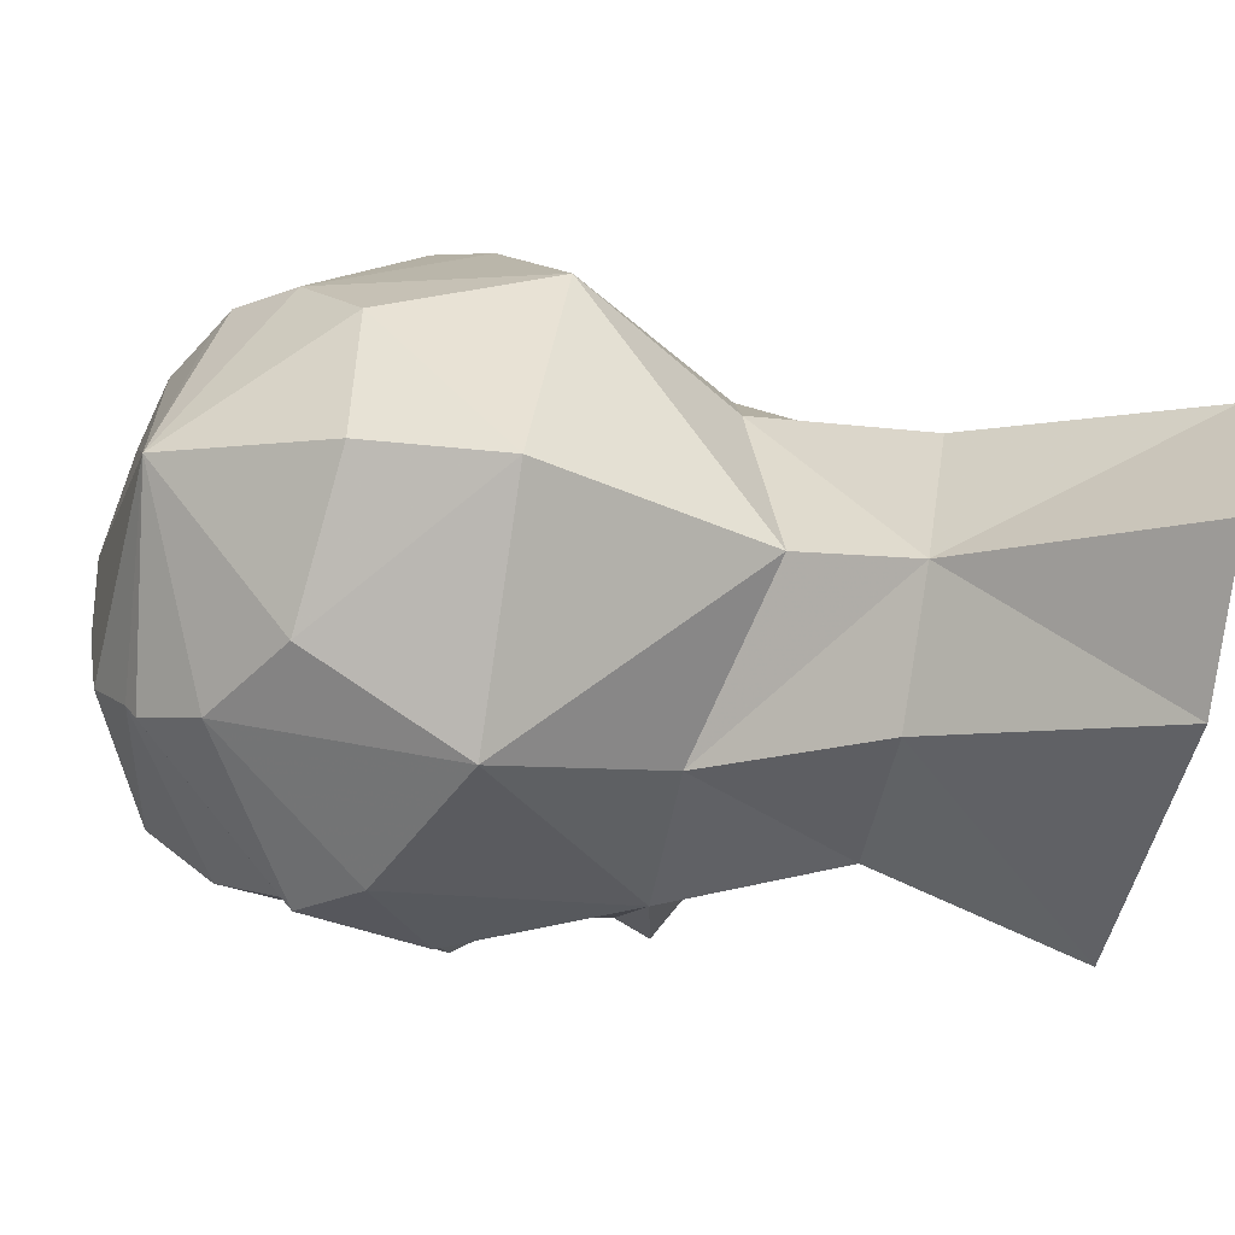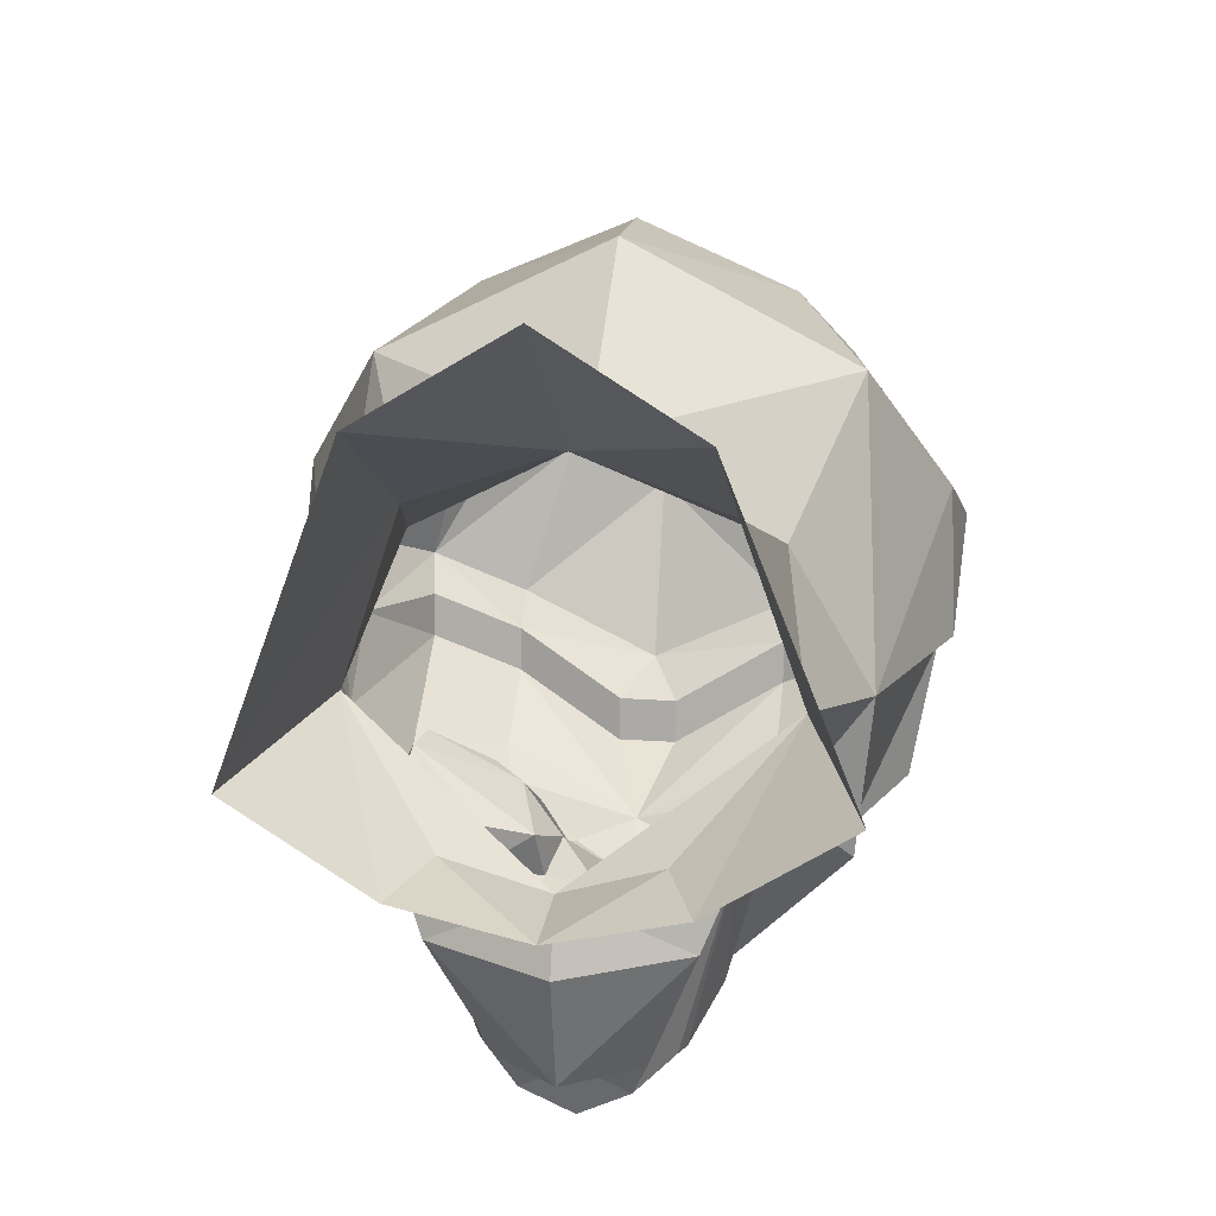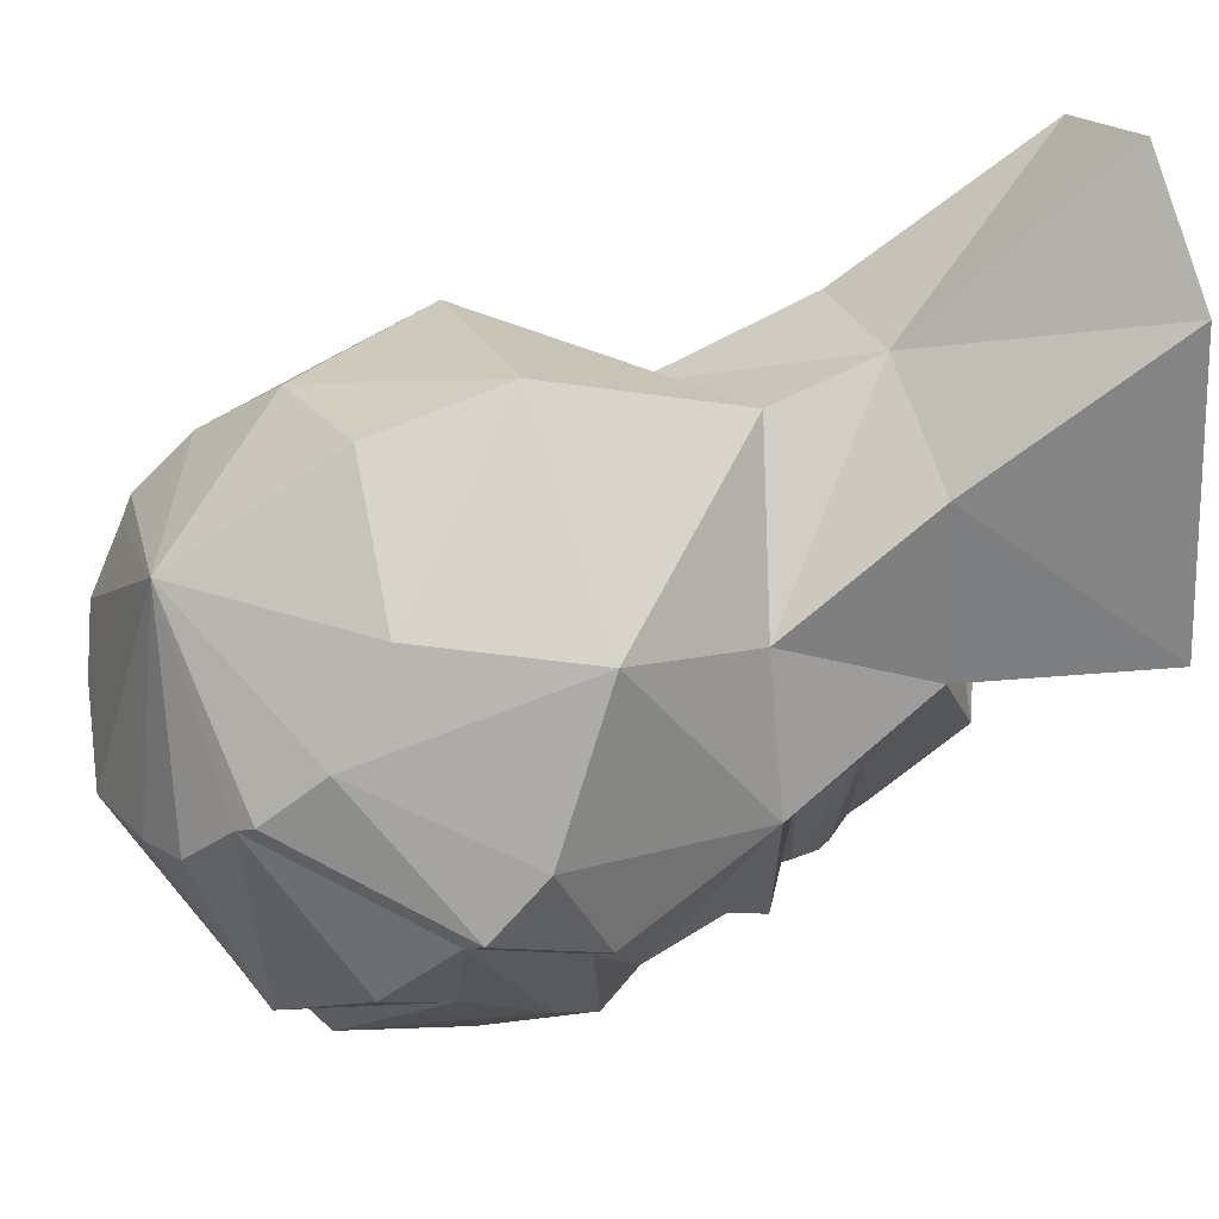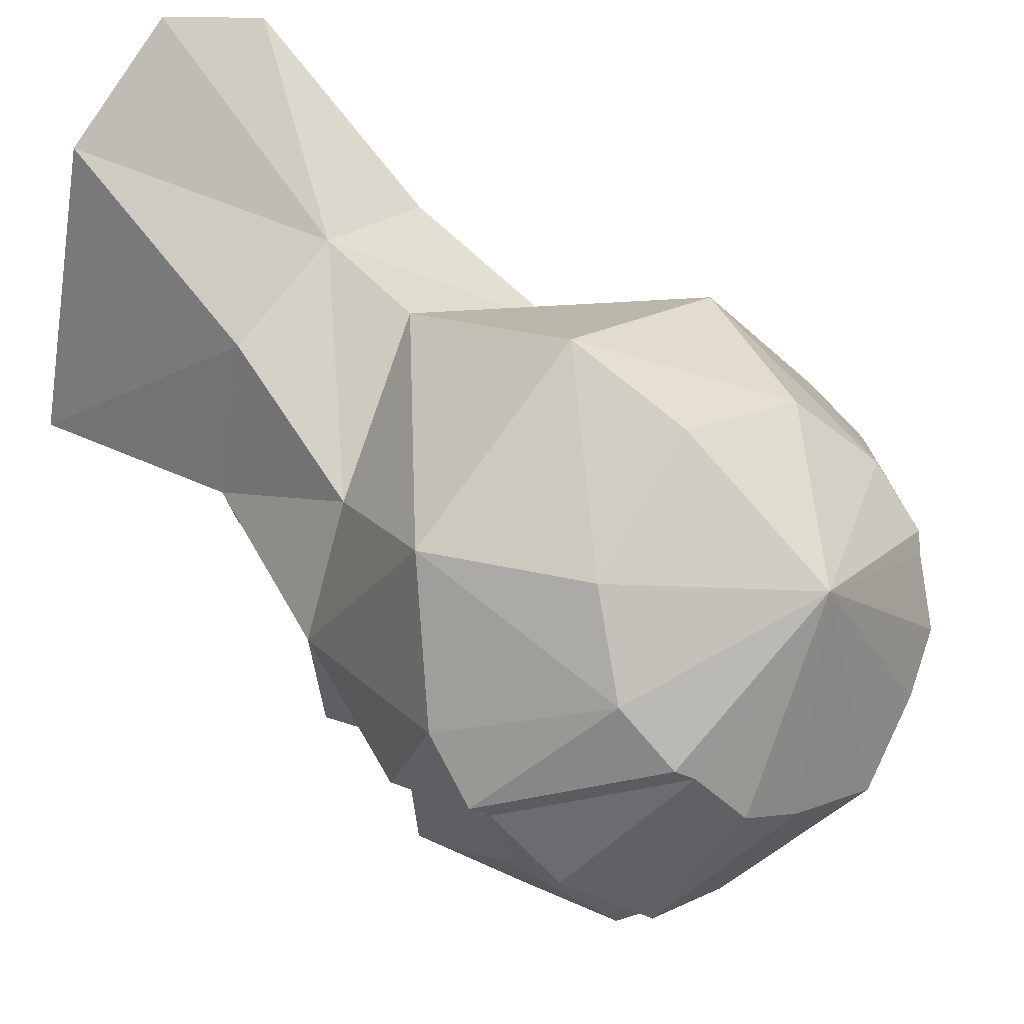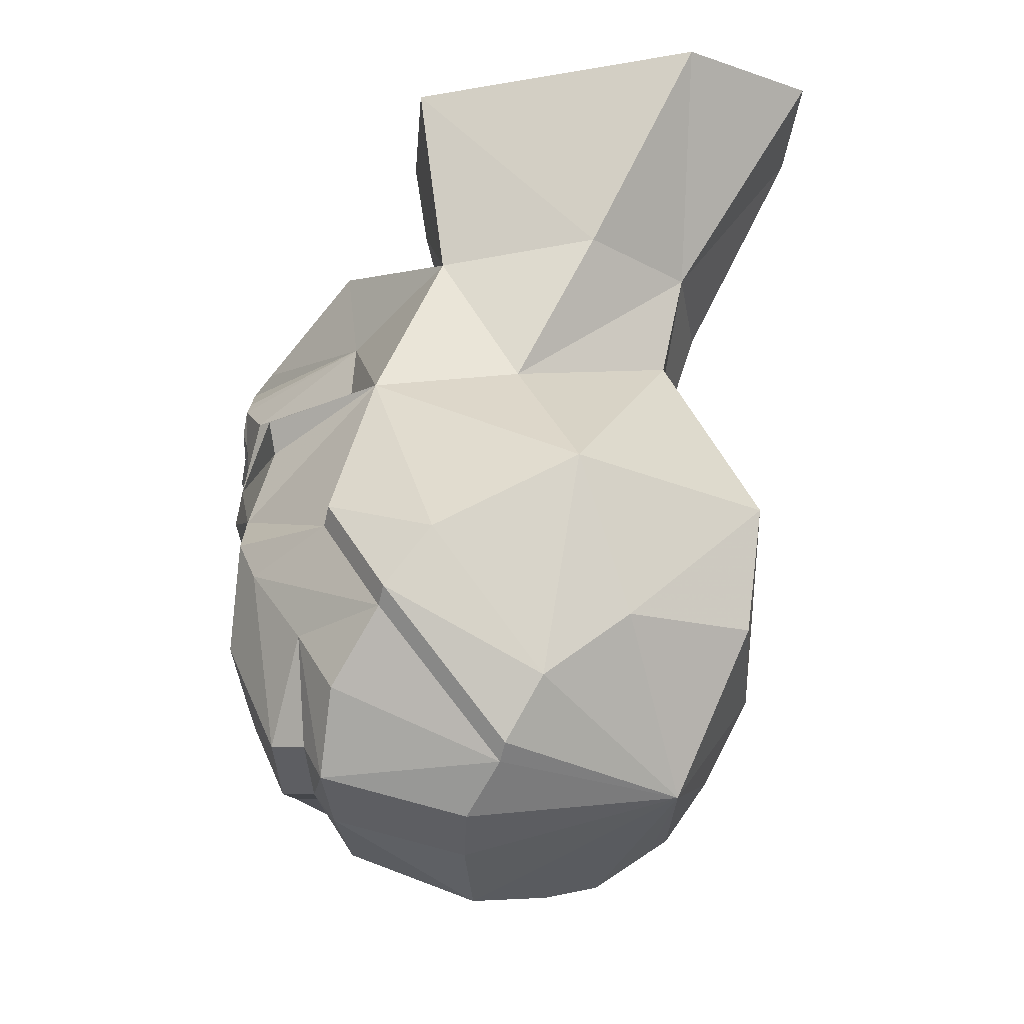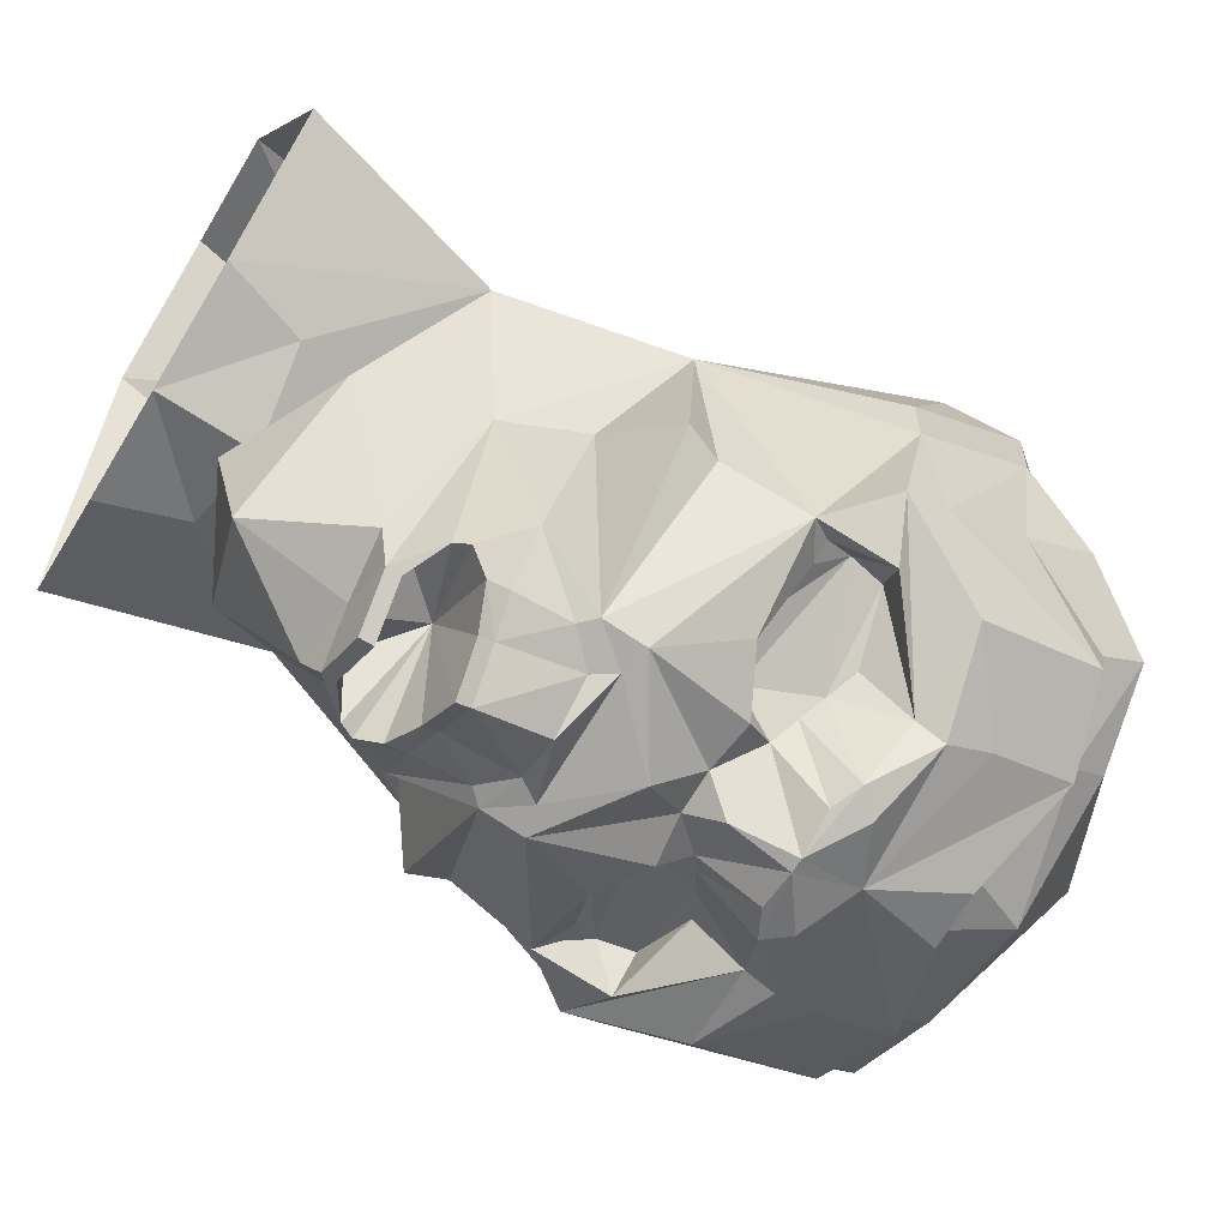
<metadata>
{"format":"obj","ext":"obj","renderer":"f3d","projection":"perspective","resolution":1024,"background":"white","views":[{"elev":68.7,"azim":99.4,"up":"+Z"},{"elev":22.2,"azim":-172.9,"up":"+Z"},{"elev":50.1,"azim":69.4,"up":"+Z"},{"elev":50.9,"azim":-48.3,"up":"+Z"},{"elev":-26.1,"azim":-60.7,"up":"+Y"},{"elev":-70.7,"azim":-121.2,"up":"+Z"}]}
</metadata>
<code>
v -0.2656 -0.01562 0
v -0.1484 0.125 -0.1094
v -0.1797 0.03906 -0.09375
v -0.25 -0.01562 -0.1719
v -0.2344 -0.05469 -0.1719
v -0.2422 -0.1484 -0.2031
v -0.3203 -0.2266 -0.03125
v -0.3359 -0.2109 -0.01562
v -0.3281 -0.2656 0.125
v -0.2422 -0.1719 0.2734
v -0.1797 0 0.1562
v -0.2109 0.1719 0.0625
v -0.125 0.2578 -0.1406
v -0.07031 0.1797 -0.3047
v -0.05469 0.1641 -0.3438
v -0.09375 0.125 -0.3203
v -0.1016 0.1094 -0.3203
v -0.1328 0.0625 -0.2734
v -0.1016 -0.01562 -0.3203
v -0.1016 -0.0625 -0.3281
v -0.1406 -0.1484 -0.2734
v -0.2031 -0.1719 -0.1953
v -0.2266 -0.1719 -0.1875
v -0.2422 -0.2344 -0.2109
v -0.2969 -0.2109 -0.1719
v -0.2969 -0.2578 -0.1484
v -0.3281 -0.3516 0.05469
v -0.3438 -0.3359 0.07031
v -0.2188 -0.4297 0.2109
v -0.1641 -0.3516 0.2969
v 0 -0.1719 0.3984
v 0 0.0625 0.2734
v 0 0.1875 0.3047
v -0.1484 0.1875 0.25
v -0.2734 0.3984 0.0625
v -0.1328 0.3984 -0.03125
v -0.1016 0.3047 -0.03125
v 0 0.2891 -0.07031
v 0 0.3203 -0.1406
v 0 0.2891 -0.2656
v 0 0.1719 -0.3125
v 0 0.1562 -0.375
v 0 0.1406 -0.375
v -0.05469 0.1484 -0.3438
v -0.05469 0.1484 -0.2734
v 0 0.09375 -0.25
v -0.08594 0.08594 -0.3359
v -0.08594 0.0625 -0.3281
v -0.08594 0 -0.3203
v -0.05469 -0.03125 -0.3281
v -0.07031 -0.05469 -0.3281
v 0 -0.125 -0.3438
v -0.02344 -0.1719 -0.2969
v -0.07812 -0.1797 -0.2969
v -0.08594 -0.1641 -0.2422
v -0.1406 -0.1484 -0.2266
v -0.2188 -0.2031 -0.1641
v -0.2109 -0.2422 -0.1641
v -0.1406 -0.3125 -0.25
v -0.2422 -0.3203 -0.2188
v -0.2422 -0.3672 -0.1953
v -0.2422 -0.4609 -0.1484
v -0.2969 -0.3516 -0.07812
v -0.3047 -0.4297 -0.02344
v -0.1953 -0.5156 0.1406
v -0.2109 -0.5 0.1562
v 0 -0.5234 0.2734
v 0 -0.3281 0.375
v 0.1641 -0.3516 0.2969
v 0.2422 -0.1719 0.2734
v 0.1797 0 0.1562
v 0.1484 0.1875 0.25
v 0.1484 0.4297 0.3984
v 0 0.4297 0.4922
v -0.1484 0.4297 0.3984
v 0 -0.3438 -0.3047
v 0.03125 -0.4453 -0.2578
v -0.03125 -0.4453 -0.2578
v -0.1484 -0.4844 -0.1953
v -0.1484 -0.3906 -0.2422
v -0.1406 -0.3438 -0.2656
v -0.0625 -0.3125 -0.3203
v -0.007812 -0.2734 -0.3359
v 0.007812 -0.2734 -0.3359
v 0.0625 -0.3125 -0.3203
v 0.1406 -0.3438 -0.2656
v 0.1484 -0.3906 -0.2422
v 0.1484 -0.4844 -0.1953
v 0.1484 -0.4922 -0.1484
v 0.03125 -0.4531 -0.2109
v -0.03125 -0.4531 -0.2109
v -0.1484 -0.4922 -0.1484
v -0.2422 -0.4688 -0.1016
v -0.08594 -0.2891 -0.3125
v -0.05469 -0.2734 -0.3203
v -0.0625 -0.2109 -0.2656
v 0 -0.2031 -0.3281
v 0.0625 -0.2109 -0.2656
v 0.05469 -0.2734 -0.3203
v 0.08594 -0.2891 -0.3125
v 0.1406 -0.3125 -0.25
v 0.2422 -0.3203 -0.2188
v 0.2422 -0.3672 -0.1953
v 0.2422 -0.4609 -0.1484
v 0.2422 -0.4688 -0.1016
v 0.25 -0.5156 -0.07031
v 0.1484 -0.5312 -0.1172
v 0 -0.5234 -0.1875
v -0.1484 -0.5312 -0.1172
v -0.25 -0.5156 -0.07031
v 0.02344 -0.1719 -0.2969
v 0.07812 -0.1797 -0.2969
v 0.08594 -0.1641 -0.2422
v 0.1094 -0.2422 -0.2188
v 0.08594 -0.2266 -0.2344
v 0.1406 -0.2578 -0.2031
v 0.2422 -0.2344 -0.2109
v 0.2969 -0.2109 -0.1719
v 0.2969 -0.2578 -0.1484
v 0.2969 -0.3516 -0.07812
v 0.3047 -0.4297 -0.02344
v 0.1953 -0.5156 0.1406
v 0.1641 -0.5625 0.07812
v 0.1016 -0.5859 0.03906
v 0 -0.6094 -0.007812
v -0.1016 -0.5859 0.03906
v -0.1641 -0.5625 0.07812
v 0 0.3984 -0.0625
v 0.1016 0.3047 -0.03125
v 0.2109 0.1719 0.0625
v 0.125 0.2578 -0.1406
v 0.07031 0.1797 -0.3047
v 0.05469 0.1641 -0.3438
v 0.05469 0.1484 -0.3438
v 0.05469 0.1484 -0.2734
v 0 0.1406 -0.3047
v 0.09375 0.125 -0.3203
v 0.1016 0.1094 -0.3203
v 0.08594 0.08594 -0.3359
v 0.04688 0.07031 -0.3594
v 0 0.0625 -0.3984
v -0.04688 0.07031 -0.3594
v -0.04688 0.05469 -0.3516
v 0 0.04688 -0.3906
v 0 -0.03125 -0.3594
v 0.07031 -0.05469 -0.3281
v 0.1016 -0.0625 -0.3281
v 0.04688 0.05469 -0.3516
v 0.05469 -0.03125 -0.3281
v 0.1016 -0.01562 -0.3203
v 0.2422 -0.1484 -0.2031
v 0.1406 -0.1484 -0.2734
v -0.08594 -0.2266 -0.2344
v -0.1094 -0.2422 -0.2188
v -0.1406 -0.2578 -0.2031
v 0.2656 -0.01562 0
v 0.1797 0.03906 -0.09375
v 0.1484 0.125 -0.1094
v 0.3281 -0.2656 0.125
v 0.3359 -0.2109 -0.01562
v 0.3203 -0.2266 -0.03125
v 0.2344 -0.05469 -0.1719
v 0.25 -0.01562 -0.1719
v 0.1328 0.0625 -0.2734
v 0.1328 0.3984 -0.03125
v 0.2734 0.3984 0.0625
v 0.2266 -0.1719 -0.1875
v 0.2031 -0.1719 -0.1953
v 0.1406 -0.1484 -0.2266
v 0.3281 -0.3516 0.05469
v 0.3438 -0.3359 0.07031
v 0.2109 -0.5 0.1562
v 0.2188 -0.4297 0.2109
v 0.08594 0 -0.3203
v 0.08594 0.0625 -0.3281
v 0.2188 -0.2031 -0.1641
v 0.2109 -0.2422 -0.1641
f 1 2 3
f 1 5 6
f 1 6 7
f 1 8 9
f 1 9 10
f 2 18 3
f 6 24 25
f 6 25 7
f 8 28 9
f 9 28 29
f 9 29 10
f 10 29 30
f 10 30 31
f 12 34 35
f 12 35 36
f 12 36 37
f 17 48 18
f 24 59 25
f 27 63 64
f 27 64 65
f 28 66 29
f 29 66 67
f 29 67 30
f 30 67 68
f 30 68 31
f 31 68 69
f 31 69 70
f 33 72 73
f 33 73 74
f 33 74 75
f 33 75 34
f 34 75 35
f 76 81 82
f 76 82 83
f 76 83 84
f 76 84 85
f 76 85 86
f 83 97 84
f 101 117 118
f 106 120 121
f 106 121 122
f 106 122 123
f 106 123 124
f 106 124 107
f 107 124 125
f 107 125 108
f 108 125 109
f 109 125 126
f 109 126 110
f 110 126 127
f 110 127 65
f 110 65 64
f 110 64 63
f 128 37 36
f 125 67 126
f 126 67 127
f 127 67 65
f 156 157 158
f 156 70 159
f 156 159 160
f 156 161 151
f 156 151 162
f 157 164 158
f 128 165 129
f 129 165 130
f 130 165 166
f 130 166 72
f 72 166 73
f 161 118 151
f 151 118 117
f 120 170 121
f 121 170 122
f 122 67 123
f 123 67 124
f 124 67 125
f 69 68 67
f 69 67 173
f 69 173 70
f 70 173 159
f 159 173 171
f 159 171 160
f 164 175 138
f 172 171 173
f 172 173 67
f 1 3 4
f 3 19 4
f 12 37 38
f 12 38 13
f 13 38 39
f 13 39 40
f 13 40 14
f 14 40 41
f 18 49 19
f 19 49 50
f 19 50 51
f 19 51 20
f 20 51 52
f 37 128 38
f 38 128 129
f 38 129 130
f 38 130 131
f 38 131 39
f 39 131 40
f 40 131 132
f 40 132 41
f 50 145 51
f 51 145 146
f 51 146 52
f 52 146 147
f 145 149 146
f 146 149 150
f 146 150 147
f 156 163 157
f 157 163 150
f 149 174 150
f 150 174 164
f 1 4 5
f 1 7 8
f 1 10 11
f 4 19 5
f 6 21 22
f 6 22 23
f 6 23 24
f 7 27 28
f 7 28 8
f 10 31 32
f 10 32 11
f 14 41 15
f 15 41 42
f 18 48 49
f 20 52 53
f 21 54 55
f 21 55 56
f 21 56 22
f 22 57 23
f 23 57 24
f 24 57 58
f 24 58 59
f 27 65 66
f 27 66 28
f 31 70 32
f 32 70 71
f 77 88 89
f 77 89 90
f 77 90 78
f 78 90 91
f 78 91 92
f 78 92 79
f 79 92 93
f 79 93 62
f 83 95 96
f 83 96 97
f 84 97 98
f 84 98 99
f 88 104 105
f 88 105 89
f 93 63 62
f 98 112 113
f 98 115 99
f 99 115 100
f 100 115 114
f 100 114 101
f 101 114 116
f 101 116 117
f 104 120 105
f 41 132 133
f 41 133 42
f 48 143 49
f 49 143 50
f 50 143 144
f 50 144 145
f 52 147 111
f 52 111 53
f 65 67 66
f 144 148 149
f 144 149 145
f 153 96 95
f 153 95 94
f 153 94 154
f 96 55 54
f 154 94 59
f 154 59 155
f 59 58 155
f 156 71 70
f 156 160 161
f 156 162 163
f 151 117 167
f 151 167 168
f 151 168 152
f 152 168 169
f 152 169 113
f 152 113 112
f 162 150 163
f 122 170 171
f 122 171 172
f 122 172 67
f 160 171 170
f 160 170 161
f 164 174 175
f 174 149 148
f 174 148 175
f 167 176 168
f 116 177 117
f 117 177 176
f 117 176 167
f 1 11 12
f 1 12 2
f 2 12 13
f 2 13 14
f 2 14 15
f 2 15 16
f 2 16 17
f 2 17 18
f 3 18 19
f 5 19 6
f 6 19 20
f 6 20 21
f 7 25 26
f 7 26 27
f 11 32 33
f 11 33 34
f 11 34 12
f 15 42 43
f 15 43 44
f 15 44 16
f 17 47 48
f 20 53 54
f 20 54 21
f 25 59 60
f 25 60 61
f 25 61 26
f 26 61 62
f 26 62 63
f 26 63 27
f 32 71 33
f 33 71 72
f 76 77 78
f 76 78 79
f 76 79 80
f 76 80 81
f 76 86 87
f 76 87 88
f 76 88 77
f 79 62 80
f 80 62 61
f 80 61 60
f 80 60 81
f 81 60 59
f 81 59 94
f 81 94 82
f 82 94 83
f 83 94 95
f 84 99 100
f 84 100 85
f 85 100 86
f 86 100 101
f 86 101 102
f 86 102 87
f 87 102 103
f 87 103 104
f 87 104 88
f 89 105 106
f 89 106 107
f 89 107 108
f 89 108 90
f 90 108 91
f 91 108 92
f 92 108 109
f 92 109 110
f 92 110 93
f 93 110 63
f 97 53 111
f 97 111 98
f 98 111 112
f 101 118 102
f 102 118 103
f 103 118 119
f 103 119 104
f 104 119 120
f 105 120 106
f 42 133 134
f 42 134 43
f 47 142 143
f 47 143 48
f 144 143 142
f 144 142 141
f 144 141 148
f 147 150 151
f 147 151 152
f 147 152 112
f 147 112 111
f 96 54 53
f 96 53 97
f 156 158 130
f 156 130 71
f 157 150 164
f 158 164 138
f 158 138 137
f 158 137 133
f 158 133 132
f 158 132 131
f 158 131 130
f 130 72 71
f 150 162 151
f 119 118 161
f 119 161 170
f 119 170 120
f 138 175 139
f 139 175 140
f 140 175 148
f 140 148 141
f 137 134 133
f 16 44 45
f 16 45 46
f 16 46 17
f 17 46 47
f 43 134 135
f 43 135 136
f 43 136 44
f 44 136 45
f 45 136 46
f 46 136 135
f 46 135 137
f 46 137 138
f 46 138 139
f 46 139 140
f 46 140 141
f 46 141 142
f 46 142 47
f 134 137 135
f 22 56 57
f 98 113 114
f 98 114 115
f 153 154 96
f 96 154 55
f 154 155 58
f 154 58 57
f 154 57 55
f 55 57 56
f 168 176 169
f 169 176 113
f 113 176 114
f 114 176 177
f 114 177 116

</code>
